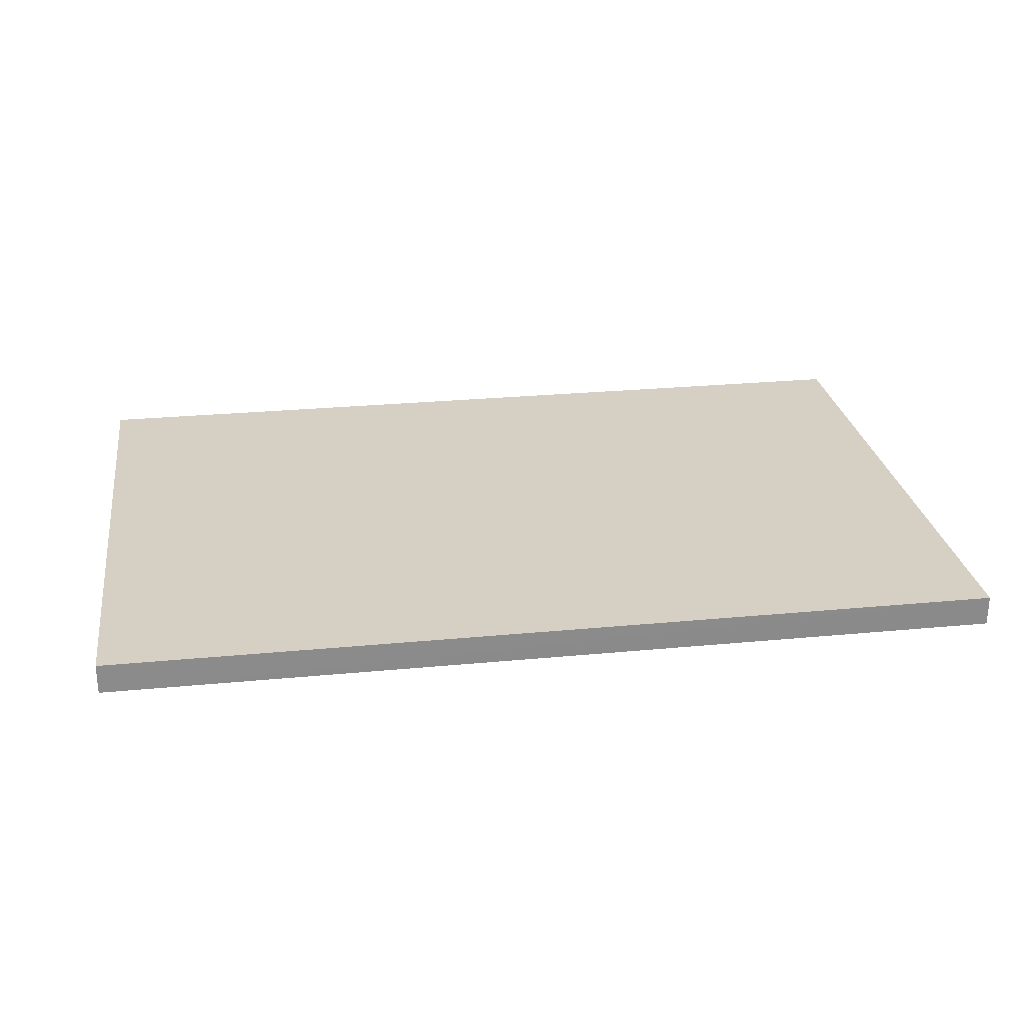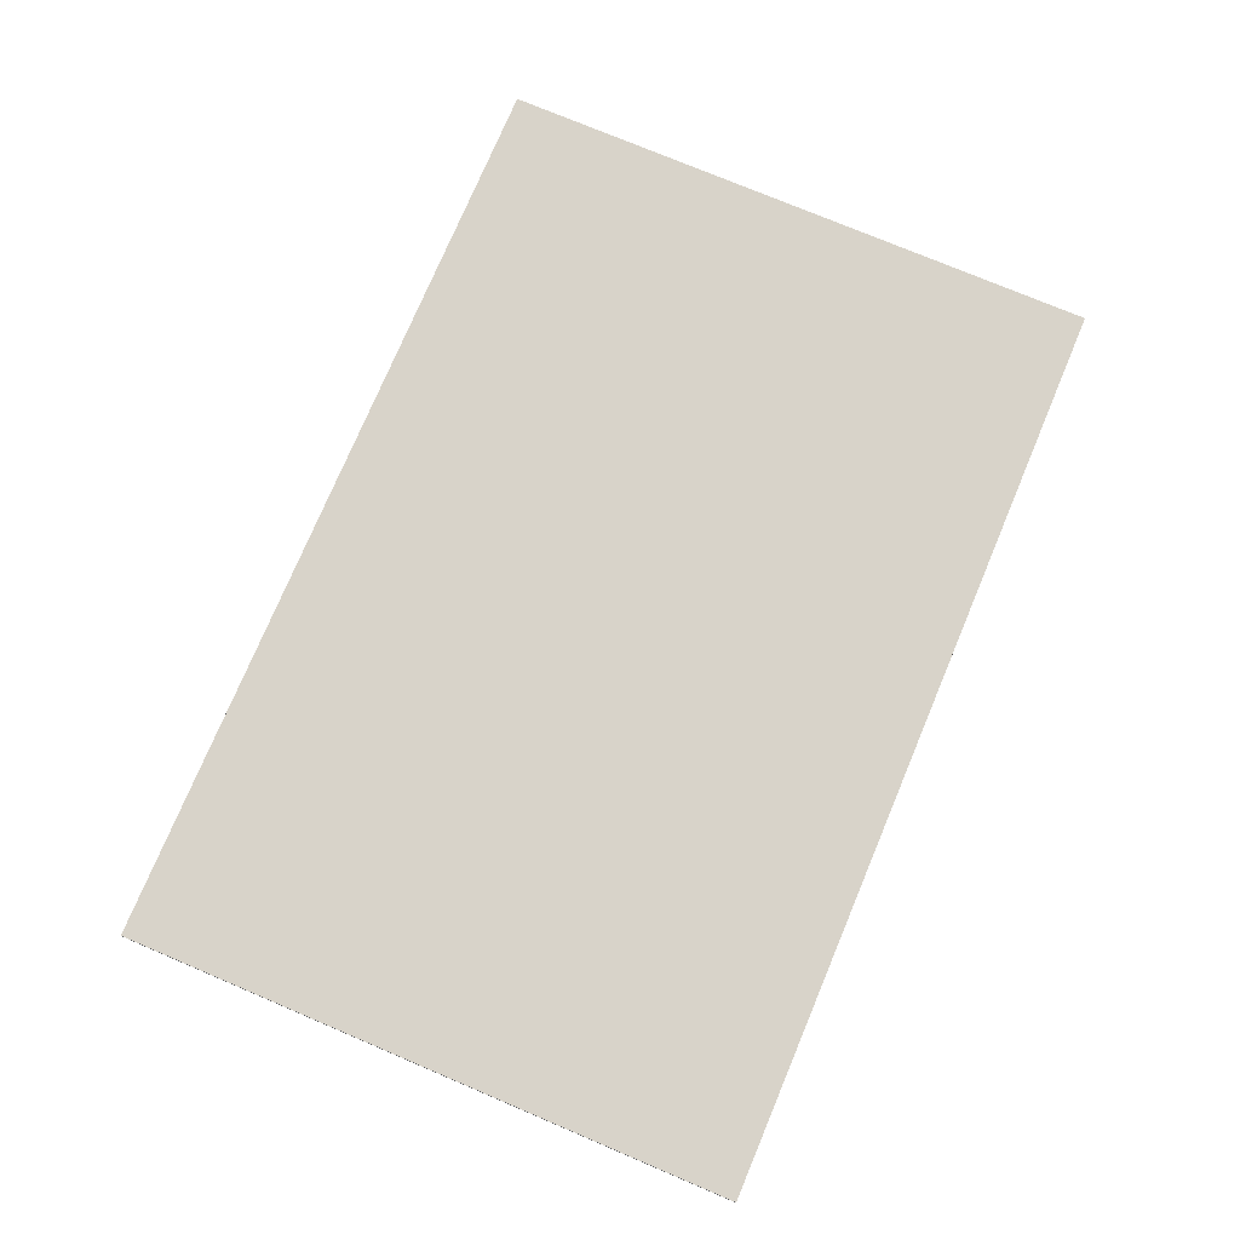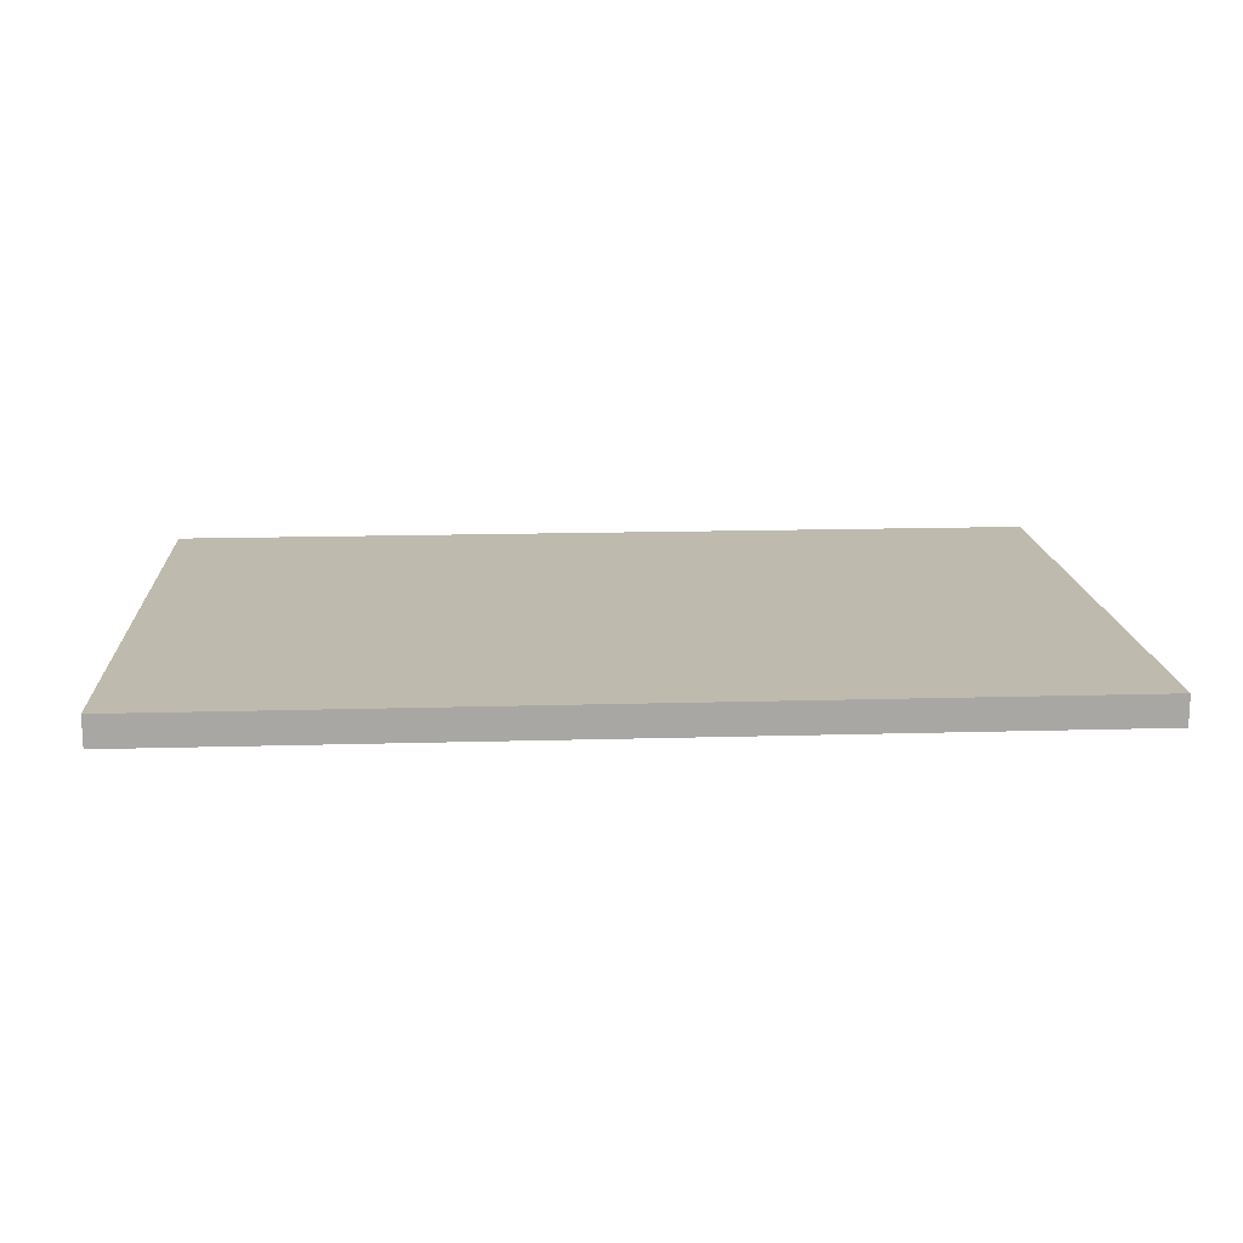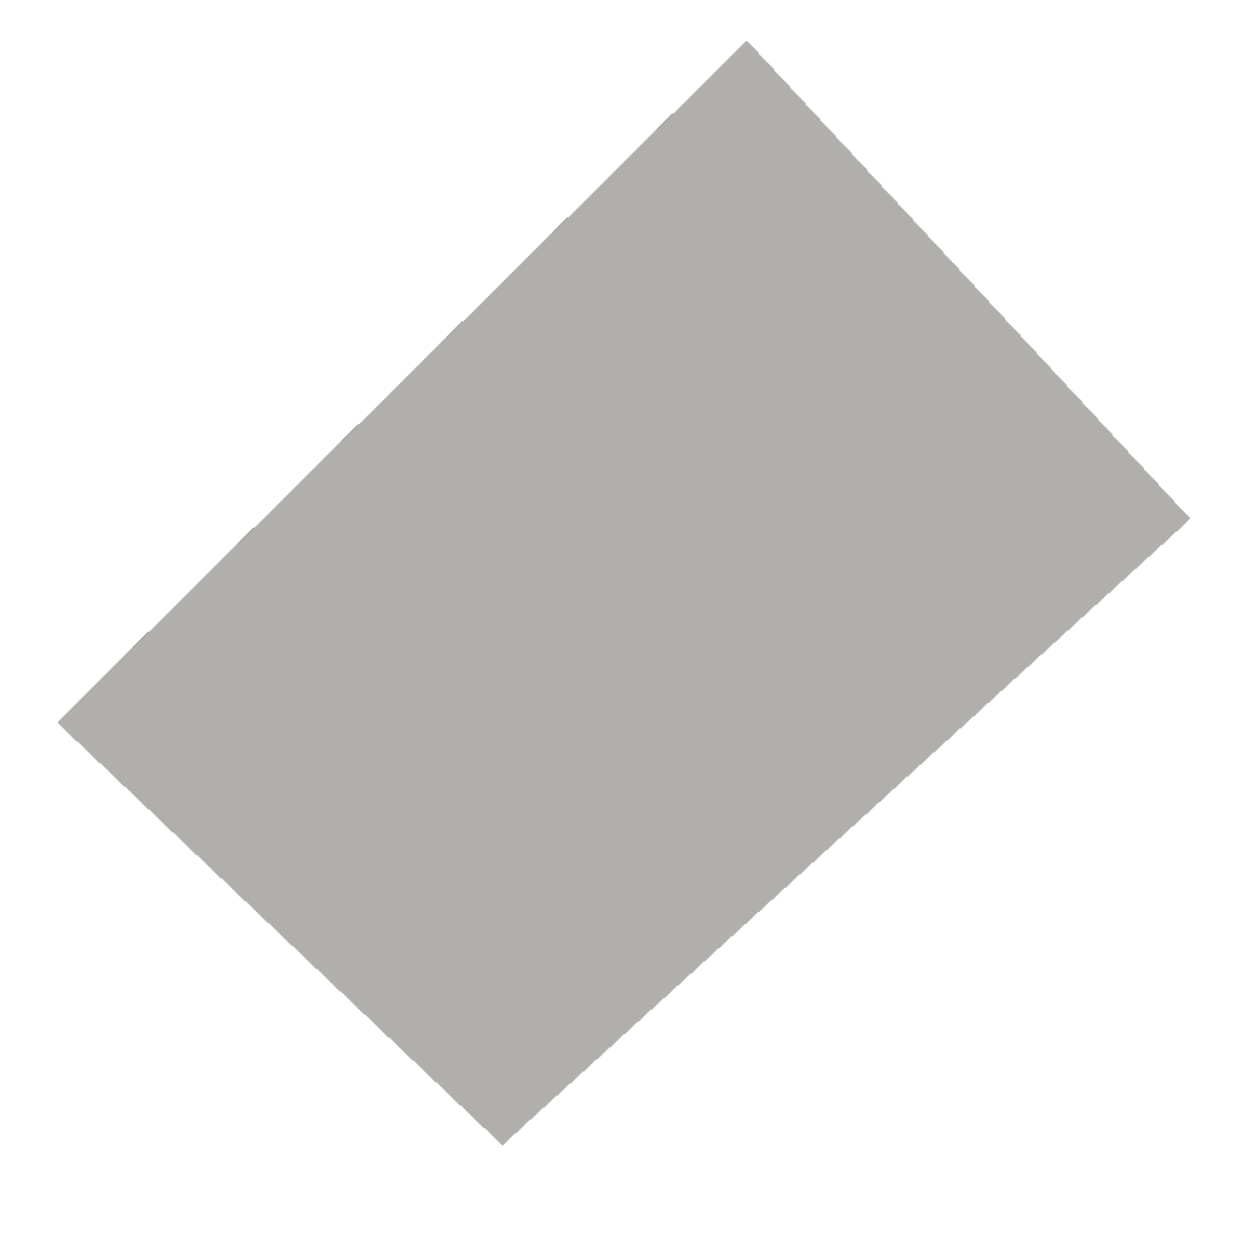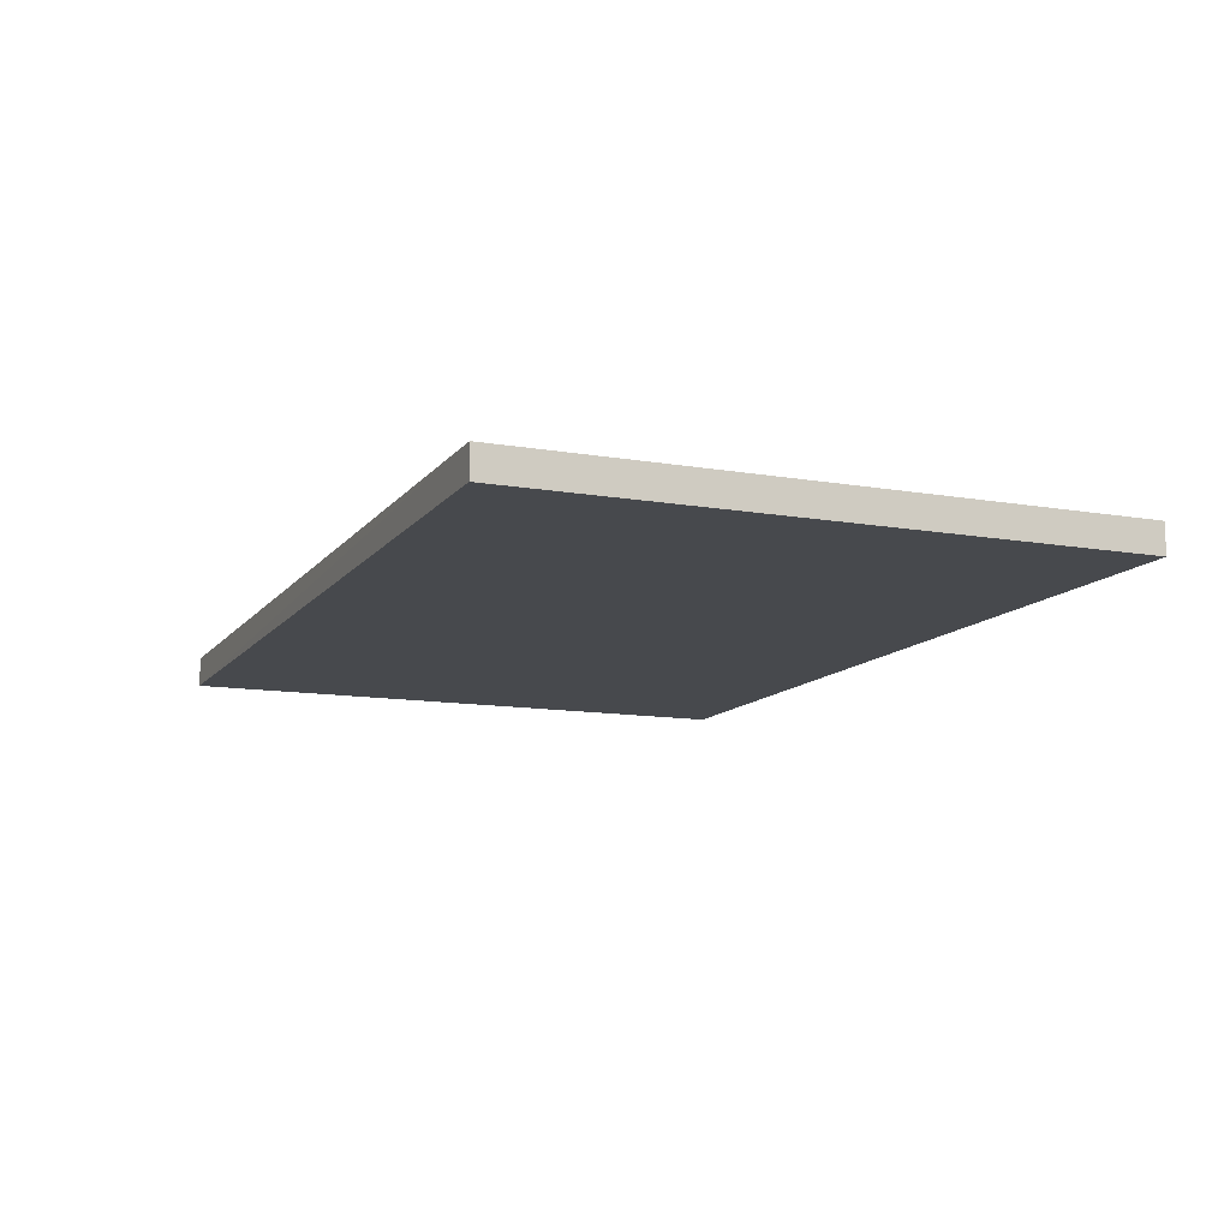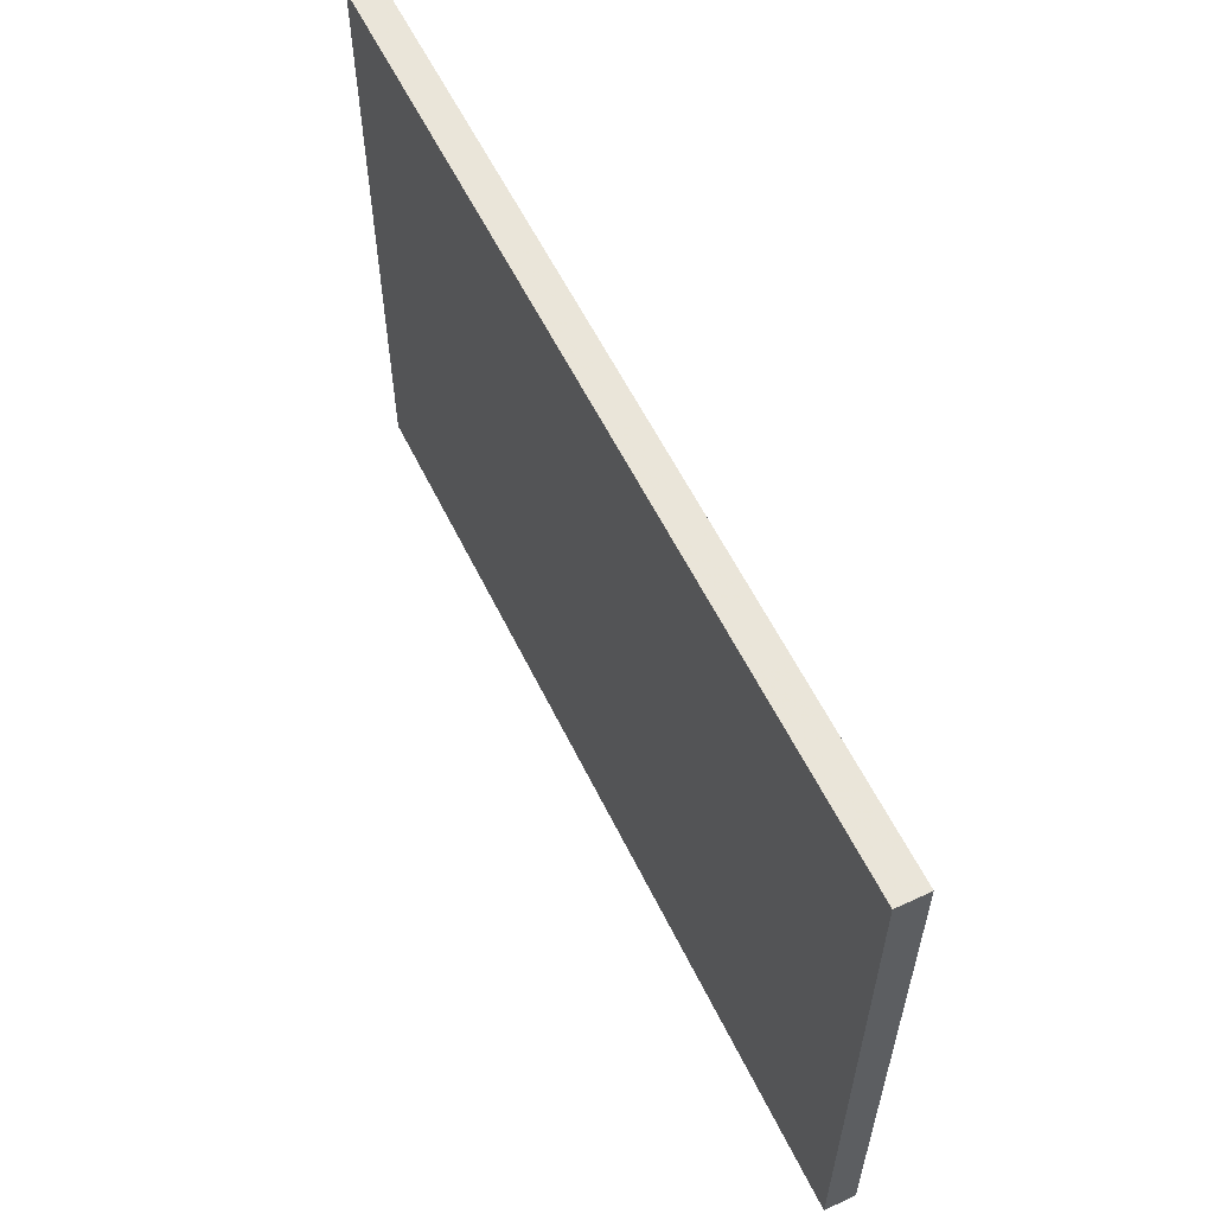
<metadata>
{"format":"obj","ext":"obj","renderer":"f3d","projection":"perspective","resolution":1024,"background":"white","views":[{"elev":26.3,"azim":-8.6,"up":"+Y"},{"elev":75.8,"azim":-67.2,"up":"+Y"},{"elev":15.6,"azim":176.5,"up":"+Y"},{"elev":-78.2,"azim":-135.9,"up":"+Y"},{"elev":-11.9,"azim":-112.6,"up":"+Y"},{"elev":58.4,"azim":64.1,"up":"+Z"}]}
</metadata>
<code>
o 7896
v 2199 1855 7.533
v 2199 1855 7.533
v 2199 1855 7.533
v 2199 1855 7.333
v 2199 1855 7.333
v 2199 1855 7.333
v 2199 1855 7.533
v 2199 1855 7.533
v 2199 1855 7.533
v 2199 1855 7.333
v 2199 1855 7.533
v 2199 1855 7.333
v 2199 1855 7.333
v 2199 1855 7.333
v 2199 1855 7.333
v 2199 1855 7.333
v 2199 1855 7.533
v 2199 1855 7.333
v 2199 1855 7.533
v 2199 1855 7.333
v 2199 1855 7.333
v 2199 1855 7.533
v 2199 1855 7.333
v 2199 1855 7.333
v 2199 1855 7.533
v 2199 1855 7.533
v 2199 1855 7.333
v 2199 1855 7.533
v 2199 1855 7.533
f 1 2 3
f 1 4 5
f 6 2 7
f 8 9 7
f 10 7 11
f 12 13 14
f 14 15 16
f 17 15 18
f 19 20 21
f 22 23 20
f 24 25 26
f 27 28 29

</code>
